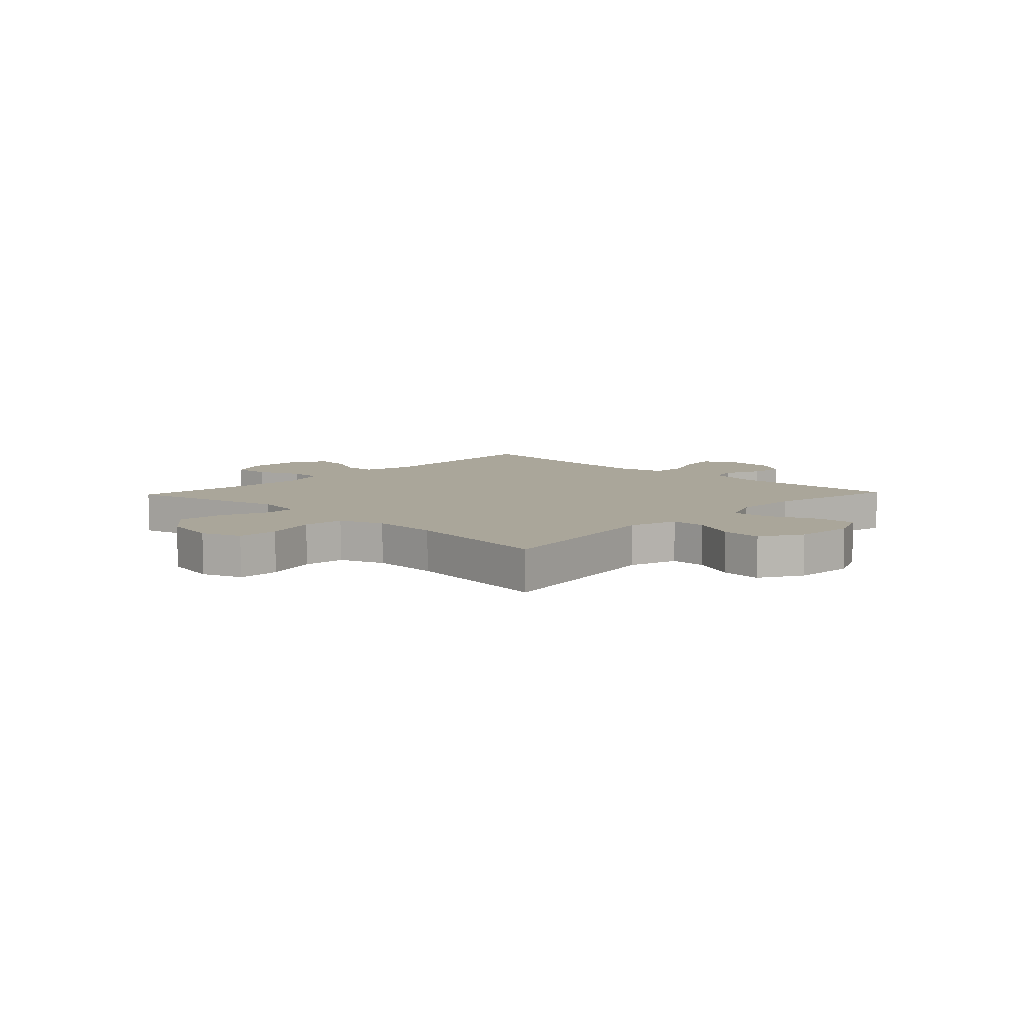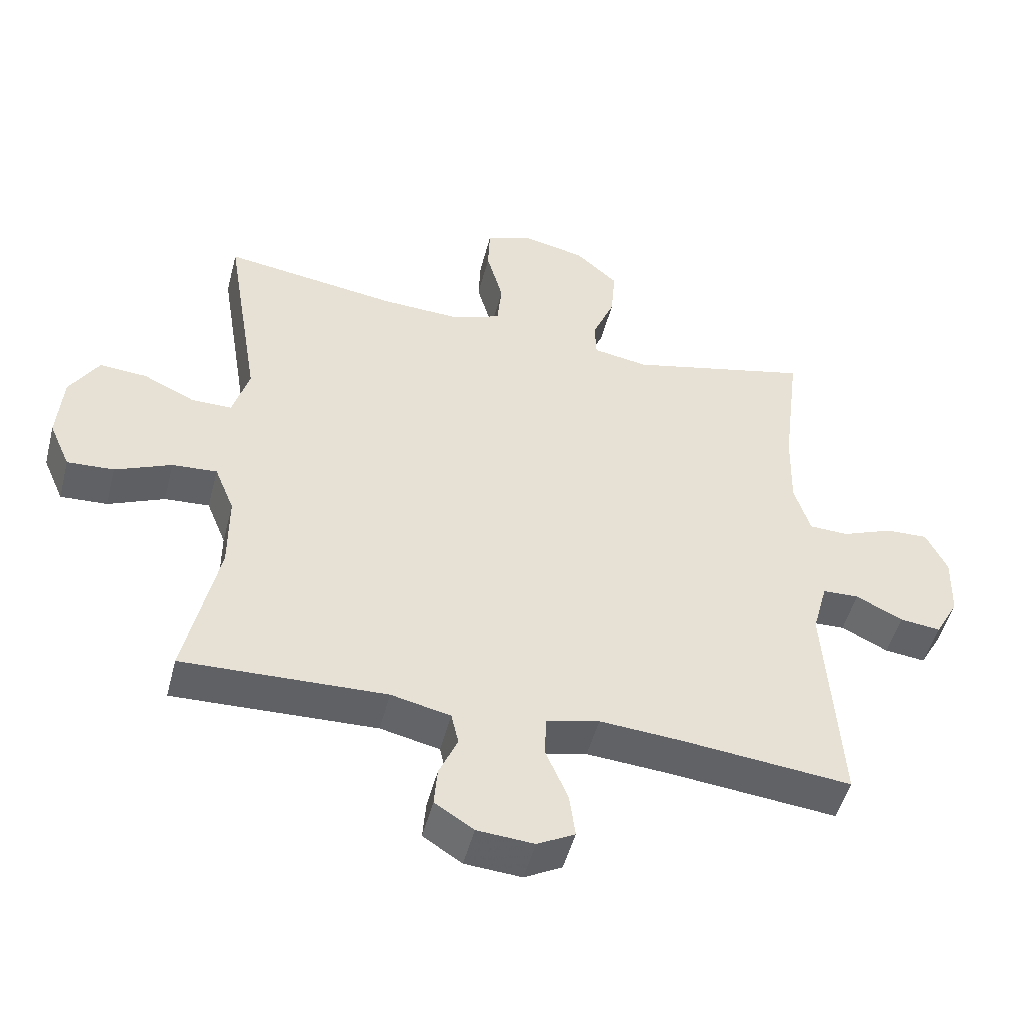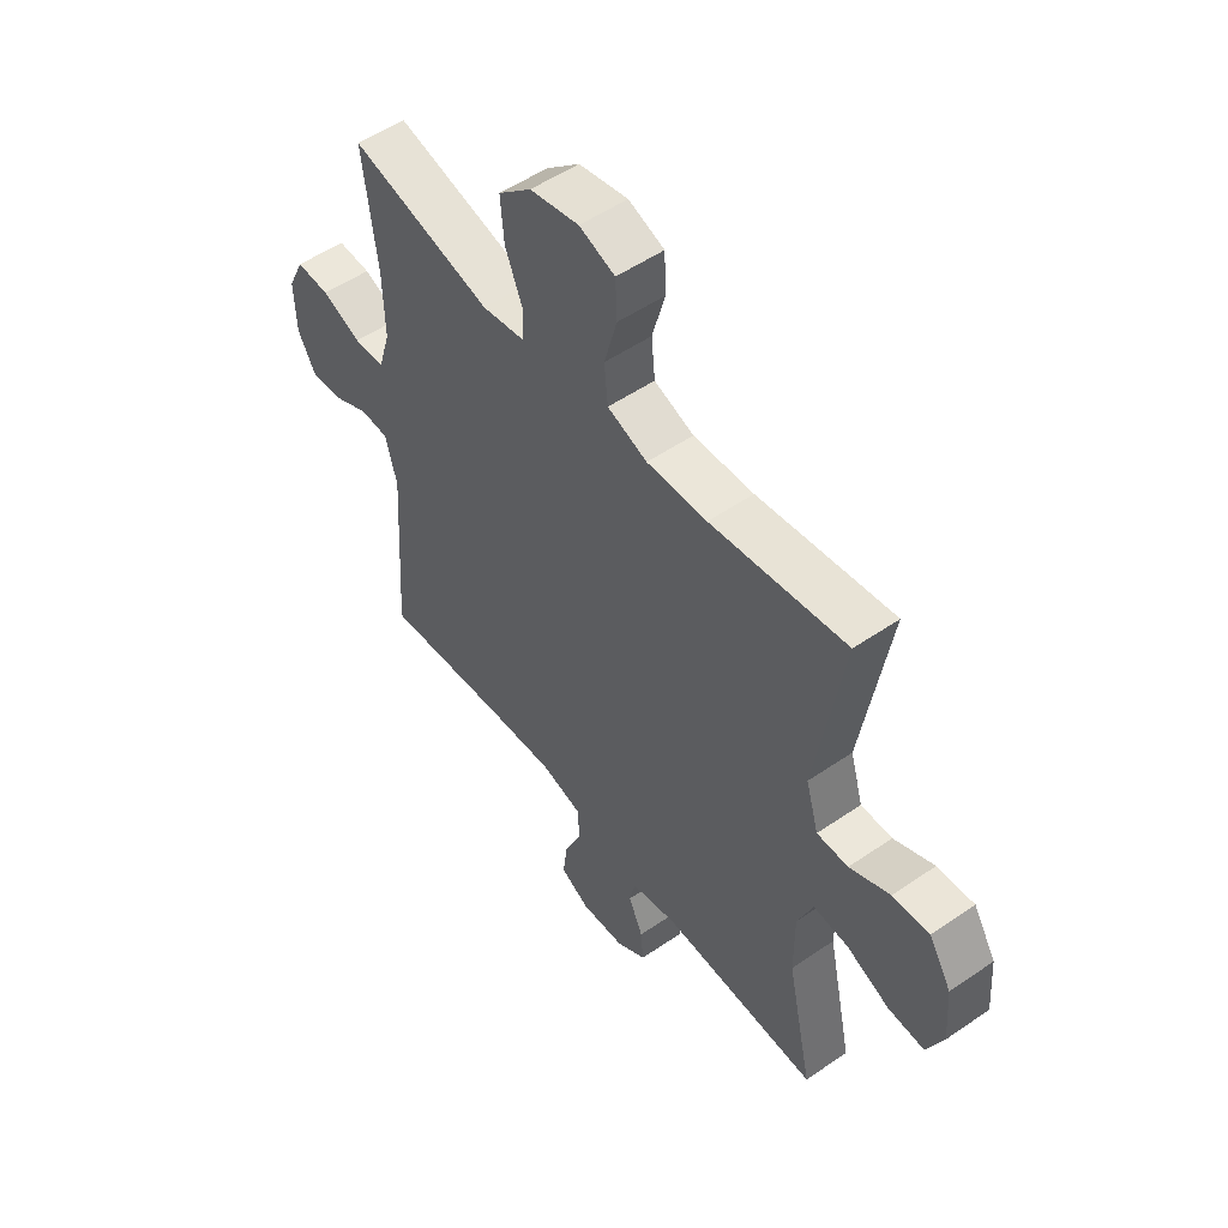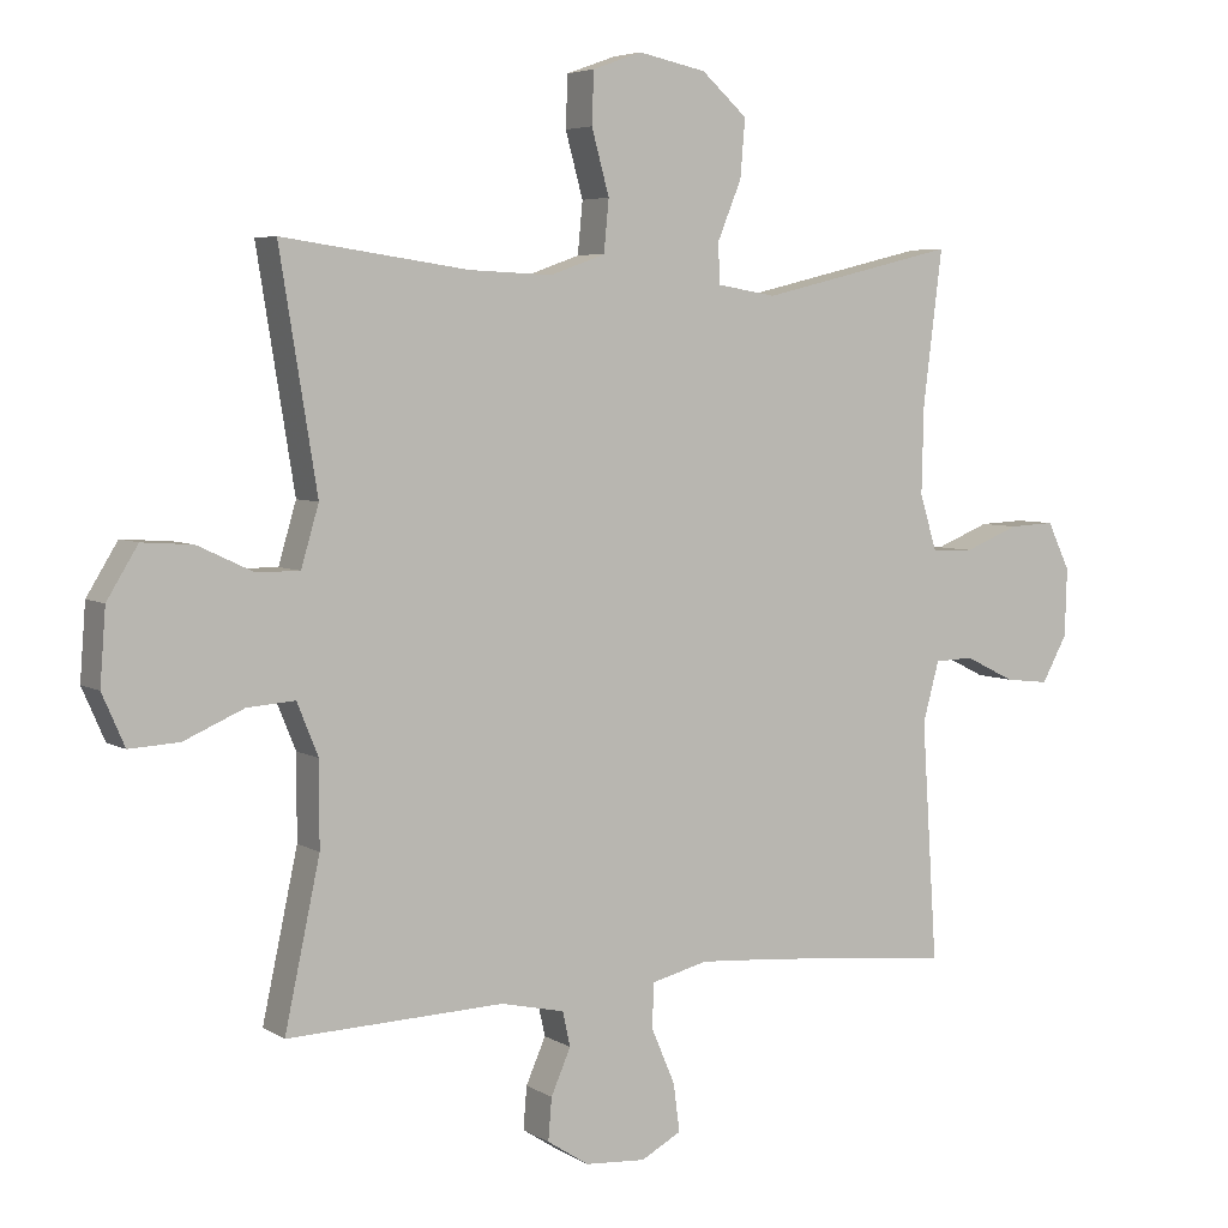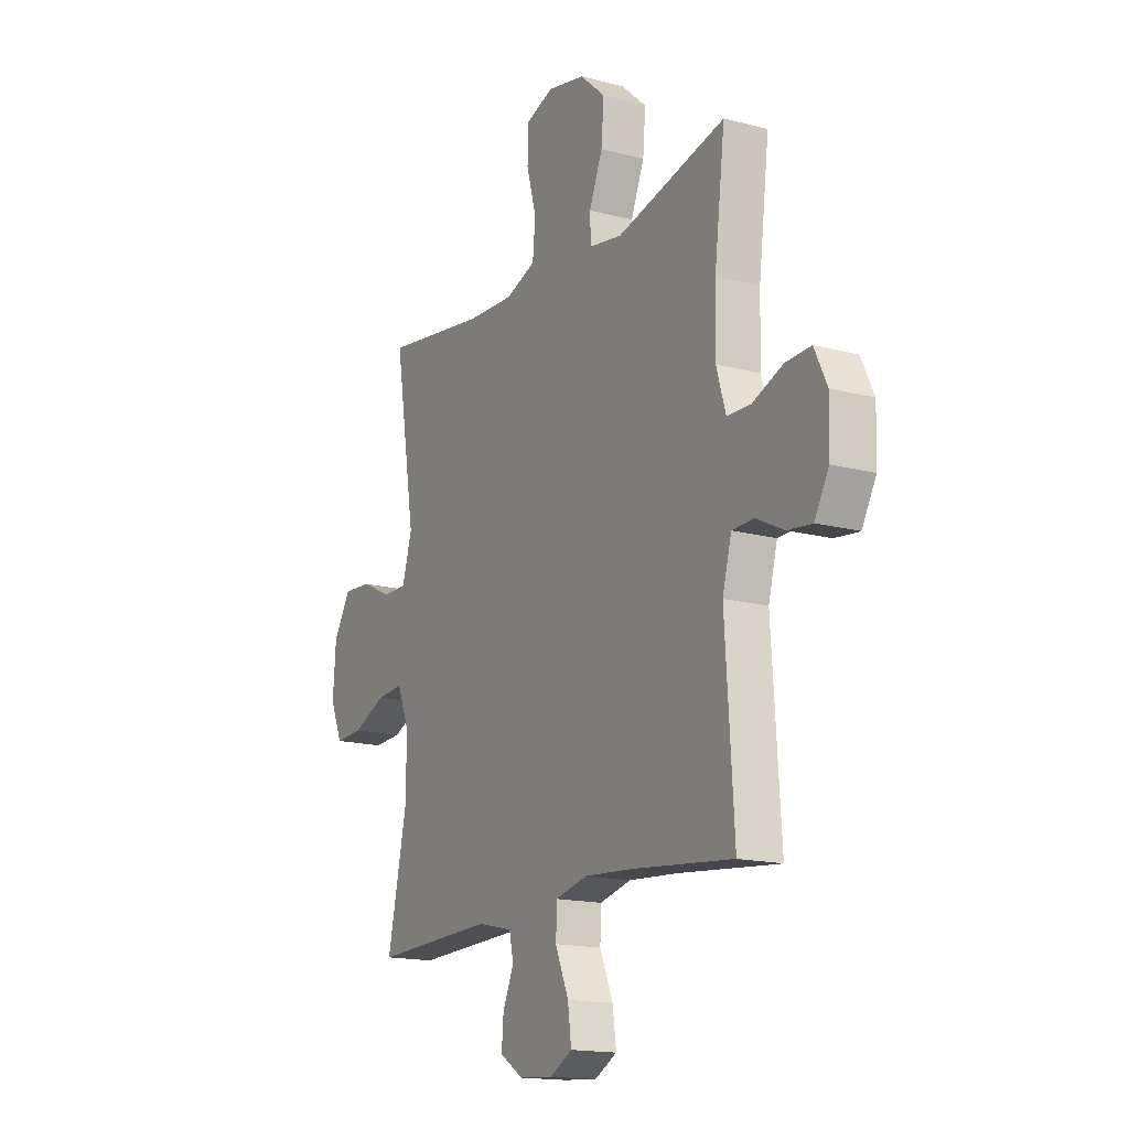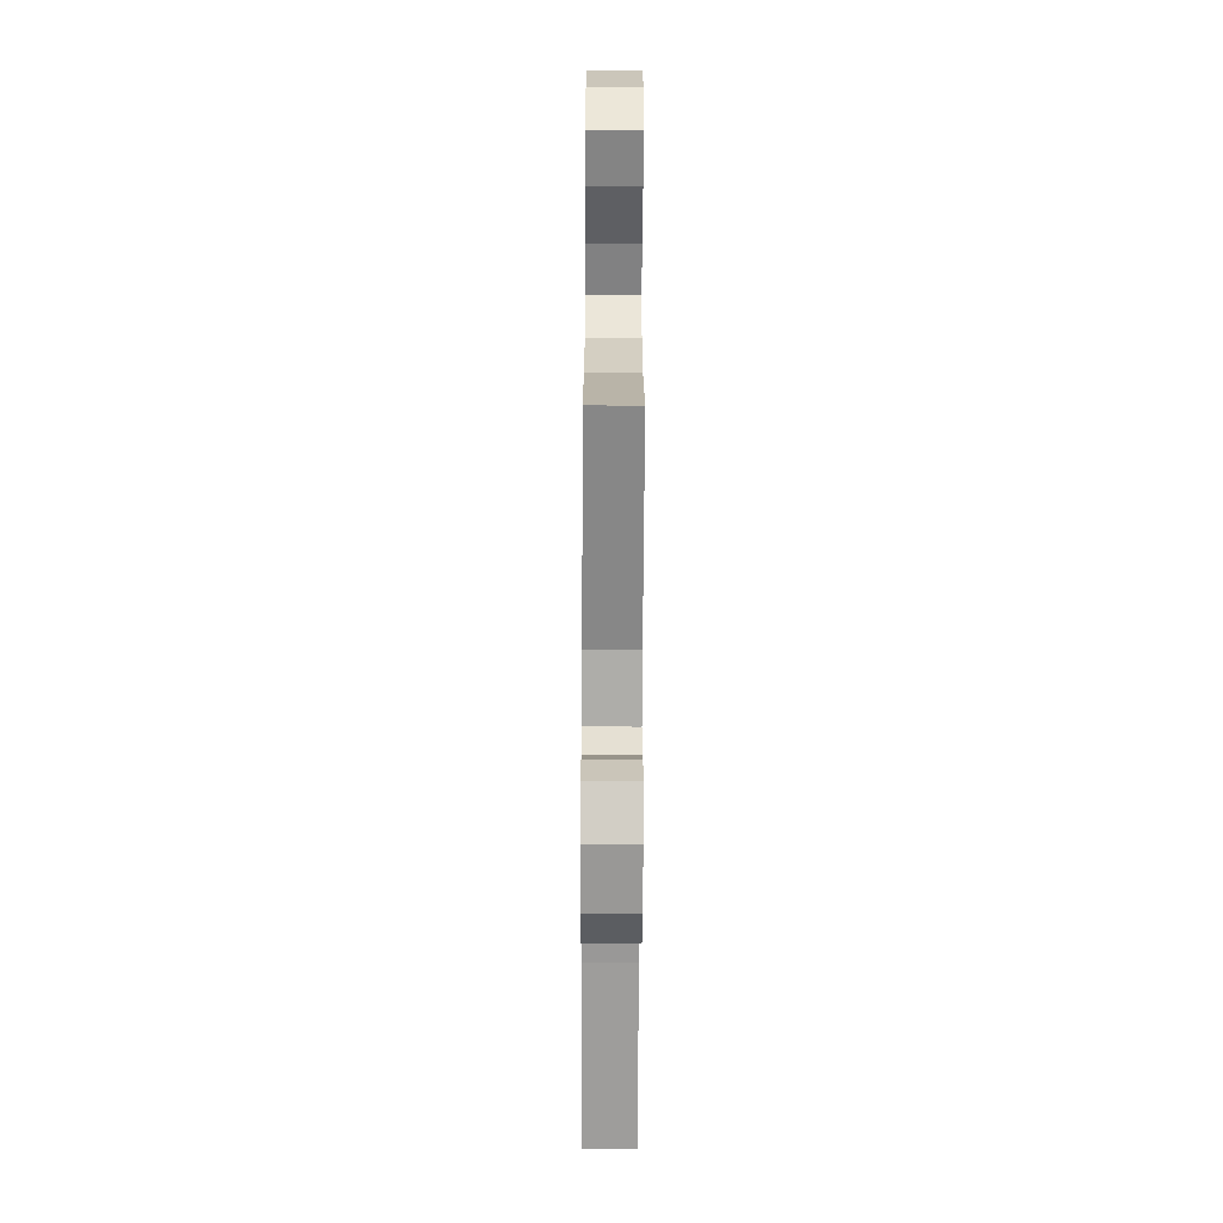
<metadata>
{"format":"obj","ext":"obj","renderer":"f3d","projection":"perspective","resolution":1024,"background":"white","views":[{"elev":7.8,"azim":43.6,"up":"+Y"},{"elev":-49.9,"azim":165.6,"up":"+Z"},{"elev":52.8,"azim":53.6,"up":"+Z"},{"elev":5.1,"azim":150.2,"up":"+Z"},{"elev":-16.0,"azim":-118.9,"up":"+Z"},{"elev":-64.6,"azim":89.7,"up":"+Z"}]}
</metadata>
<code>
v -0.5 0.07 -0.5
v -0.478 0.07 -0.161
v -0.501 0.07 -0.076
v -0.556 0.07 -0.074
v -0.627 0.07 -0.109
v -0.689 0.07 -0.116
v -0.725 0.07 -0.051
v -0.728 0.07 0.046
v -0.696 0.07 0.113
v -0.631 0.07 0.11
v -0.554 0.07 0.079
v -0.494 0.07 0.081
v -0.47 0.07 0.16
v -0.473 0.07 0.283
v -0.5 0.07 0.5
v -0.222 0.07 0.433
v -0.138 0.07 0.447
v -0.136 0.07 0.504
v -0.17 0.07 0.587
v -0.177 0.07 0.669
v -0.112 0.07 0.727
v -0.016 0.07 0.747
v 0.054 0.07 0.722
v 0.057 0.07 0.649
v 0.032 0.07 0.558
v 0.039 0.07 0.485
v 0.117 0.07 0.457
v 0.235 0.07 0.462
v 0.5 0.07 0.5
v 0.447 0.07 0.173
v 0.472 0.07 0.088
v 0.533 0.07 0.088
v 0.612 0.07 0.125
v 0.684 0.07 0.13
v 0.728 0.07 0.058
v 0.736 0.07 -0.047
v 0.704 0.07 -0.12
v 0.633 0.07 -0.116
v 0.548 0.07 -0.079
v 0.48 0.07 -0.074
v 0.45 0.07 -0.148
v 0.45 0.07 -0.267
v 0.5 0.07 -0.5
v 0.192 0.07 -0.489
v 0.102 0.07 -0.509
v 0.091 0.07 -0.558
v 0.119 0.07 -0.622
v 0.124 0.07 -0.682
v 0.065 0.07 -0.72
v -0.021 0.07 -0.726
v -0.078 0.07 -0.695
v -0.069 0.07 -0.627
v -0.035 0.07 -0.547
v -0.038 0.07 -0.485
v -0.118 0.07 -0.465
v -0.243 0.07 -0.474
v -0.5 0 -0.5
v -0.478 0 -0.161
v -0.501 0 -0.076
v -0.556 0 -0.074
v -0.627 0 -0.109
v -0.689 0 -0.116
v -0.725 0 -0.051
v -0.728 0 0.046
v -0.696 0 0.113
v -0.631 0 0.11
v -0.554 0 0.079
v -0.494 0 0.081
v -0.47 0 0.16
v -0.473 0 0.283
v -0.5 0 0.5
v -0.222 0 0.433
v -0.138 0 0.447
v -0.136 0 0.504
v -0.17 0 0.587
v -0.177 0 0.669
v -0.112 0 0.727
v -0.016 0 0.747
v 0.054 0 0.722
v 0.057 0 0.649
v 0.032 0 0.558
v 0.039 0 0.485
v 0.117 0 0.457
v 0.235 0 0.462
v 0.5 0 0.5
v 0.447 0 0.173
v 0.472 0 0.088
v 0.533 0 0.088
v 0.612 0 0.125
v 0.684 0 0.13
v 0.728 0 0.058
v 0.736 0 -0.047
v 0.704 0 -0.12
v 0.633 0 -0.116
v 0.548 0 -0.079
v 0.48 0 -0.074
v 0.45 0 -0.148
v 0.45 0 -0.267
v 0.5 0 -0.5
v 0.192 0 -0.489
v 0.102 0 -0.509
v 0.091 0 -0.558
v 0.119 0 -0.622
v 0.124 0 -0.682
v 0.065 0 -0.72
v -0.021 0 -0.726
v -0.078 0 -0.695
v -0.069 0 -0.627
v -0.035 0 -0.547
v -0.038 0 -0.485
v -0.118 0 -0.465
v -0.243 0 -0.474
f 50 51 52 53
f 50 53 54
f 49 50 54
f 46 47 48 49
f 46 49 54
f 45 46 54
f 44 45 54 55
f 42 43 44 55
f 36 37 38 39
f 36 39 40
f 35 36 40
f 32 33 34 35
f 31 32 35 40
f 30 31 40 41
f 28 29 30
f 27 28 30 41
f 22 23 24 25
f 22 25 26
f 21 22 26
f 18 19 20 21
f 17 18 21 26
f 14 15 16
f 13 14 16 17
f 12 13 17 26
f 8 9 10 11
f 8 11 12
f 7 8 12
f 4 5 6 7
f 3 4 7 12
f 2 3 12 26
f 56 1 2 26
f 41 42 55 56
f 26 27 41 56
f 109 108 107 106
f 110 109 106
f 110 106 105
f 105 104 103 102
f 110 105 102
f 110 102 101
f 111 110 101 100
f 111 100 99 98
f 95 94 93 92
f 96 95 92
f 96 92 91
f 91 90 89 88
f 96 91 88 87
f 97 96 87 86
f 86 85 84
f 97 86 84 83
f 81 80 79 78
f 82 81 78
f 82 78 77
f 77 76 75 74
f 82 77 74 73
f 72 71 70
f 73 72 70 69
f 82 73 69 68
f 67 66 65 64
f 68 67 64
f 68 64 63
f 63 62 61 60
f 68 63 60 59
f 82 68 59 58
f 82 58 57 112
f 112 111 98 97
f 112 97 83 82
f 1 57 58 2
f 2 58 59 3
f 3 59 60 4
f 4 60 61 5
f 5 61 62 6
f 6 62 63 7
f 7 63 64 8
f 8 64 65 9
f 9 65 66 10
f 10 66 67 11
f 11 67 68 12
f 12 68 69 13
f 13 69 70 14
f 14 70 71 15
f 15 71 72 16
f 16 72 73 17
f 17 73 74 18
f 18 74 75 19
f 19 75 76 20
f 20 76 77 21
f 21 77 78 22
f 22 78 79 23
f 23 79 80 24
f 24 80 81 25
f 25 81 82 26
f 26 82 83 27
f 27 83 84 28
f 28 84 85 29
f 29 85 86 30
f 30 86 87 31
f 31 87 88 32
f 32 88 89 33
f 33 89 90 34
f 34 90 91 35
f 35 91 92 36
f 36 92 93 37
f 37 93 94 38
f 38 94 95 39
f 39 95 96 40
f 40 96 97 41
f 41 97 98 42
f 42 98 99 43
f 43 99 100 44
f 44 100 101 45
f 45 101 102 46
f 46 102 103 47
f 47 103 104 48
f 48 104 105 49
f 49 105 106 50
f 50 106 107 51
f 51 107 108 52
f 52 108 109 53
f 53 109 110 54
f 54 110 111 55
f 55 111 112 56
f 56 112 57 1

</code>
